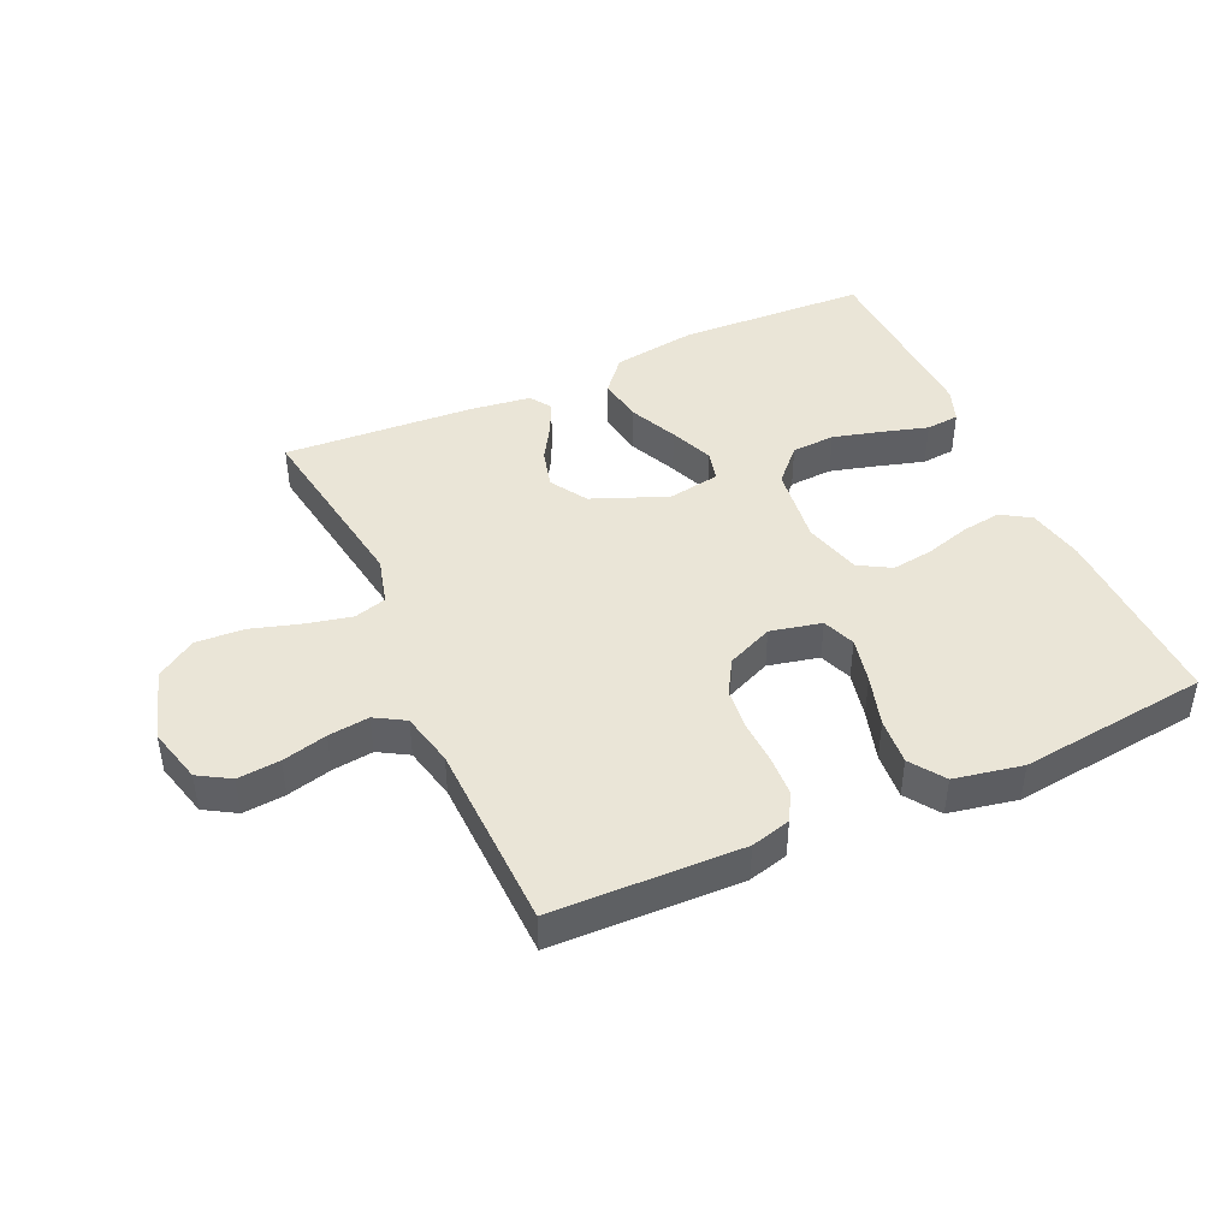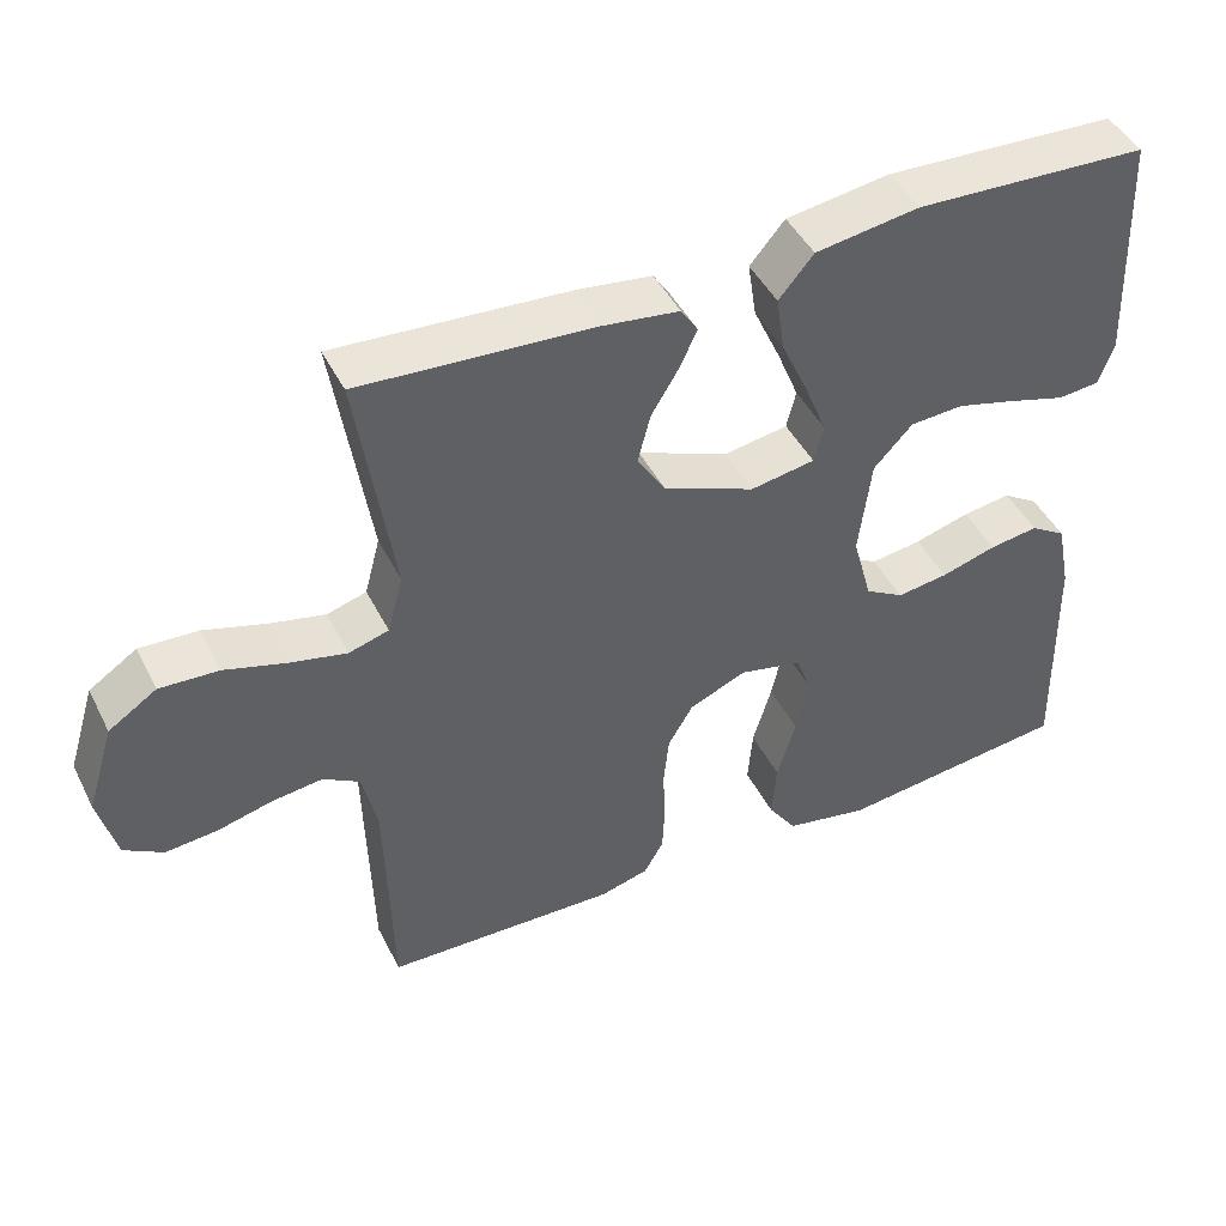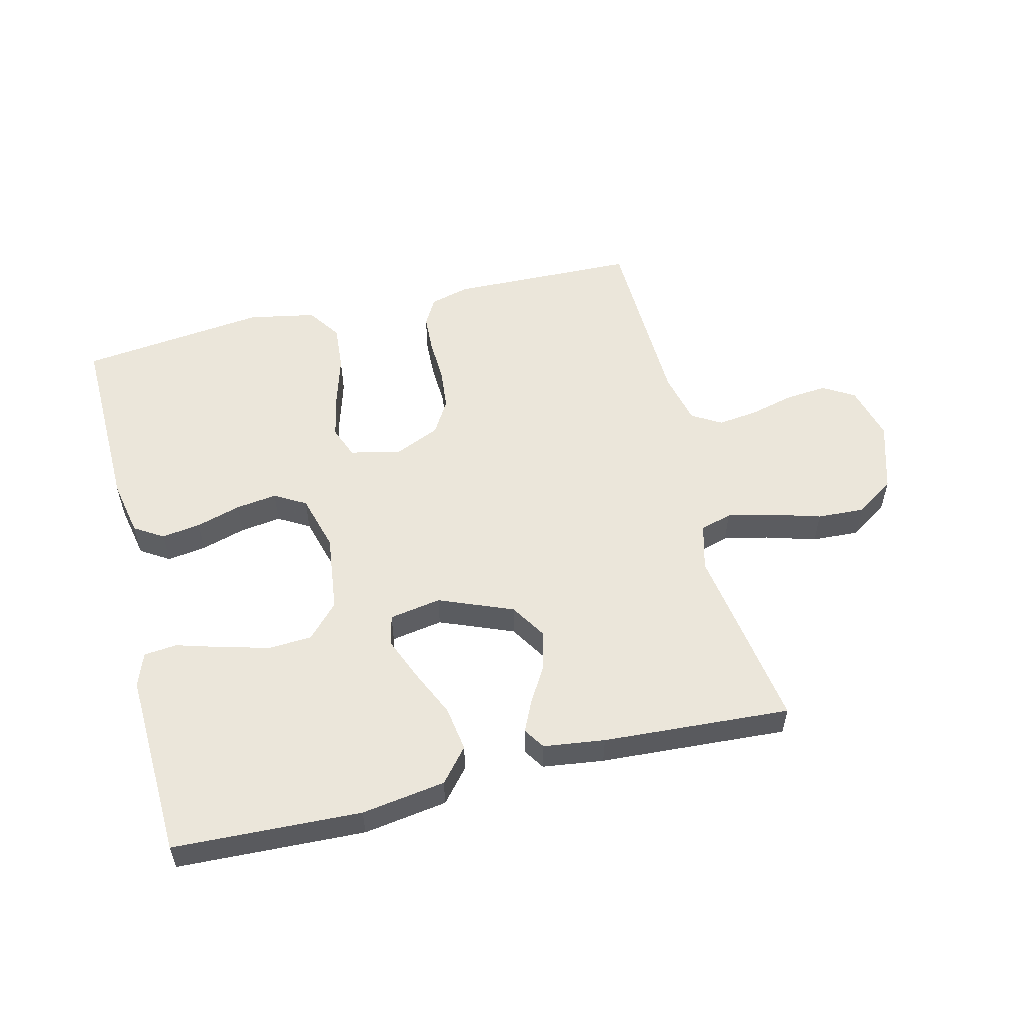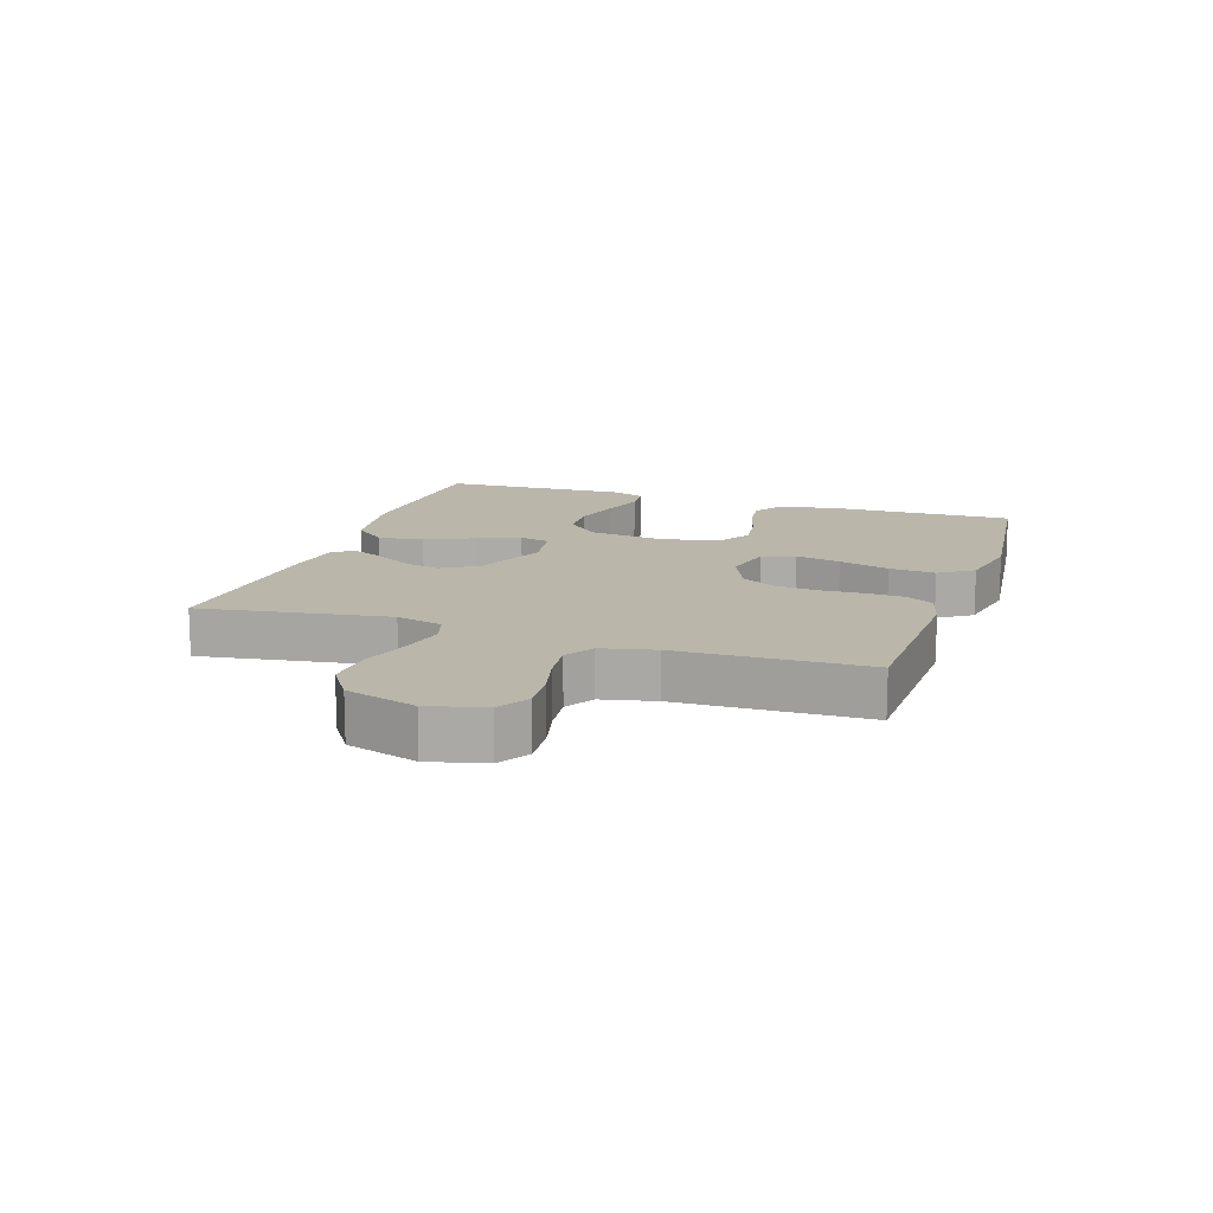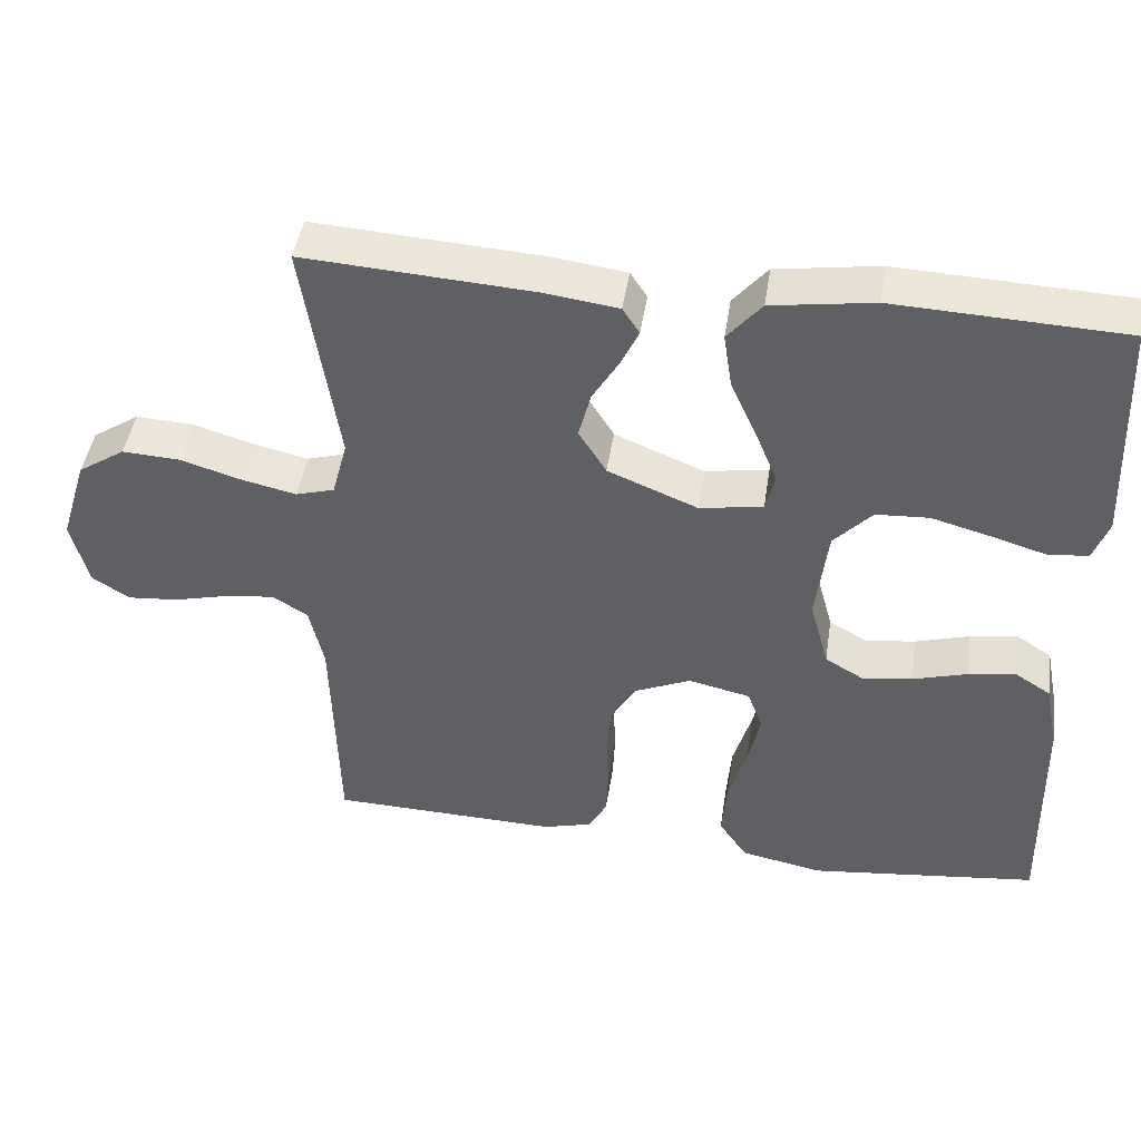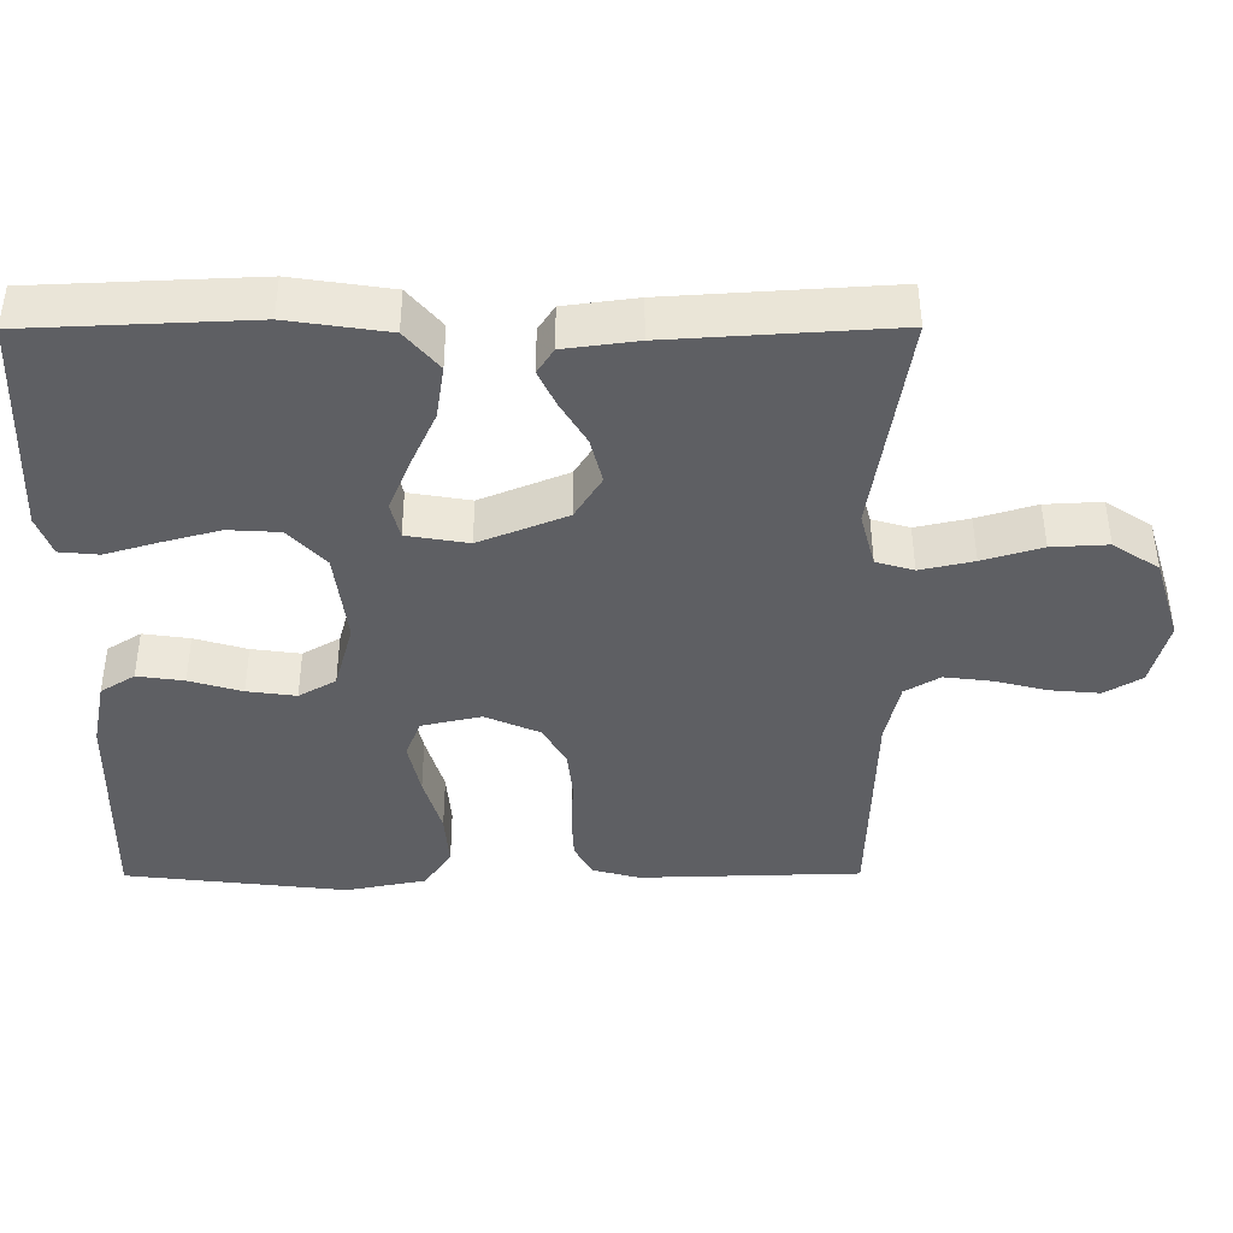
<metadata>
{"format":"obj","ext":"obj","renderer":"f3d","projection":"perspective","resolution":1024,"background":"white","views":[{"elev":44.0,"azim":155.6,"up":"+Y"},{"elev":45.2,"azim":154.4,"up":"+Z"},{"elev":54.8,"azim":-13.9,"up":"+Y"},{"elev":13.8,"azim":108.5,"up":"+Y"},{"elev":44.6,"azim":-171.4,"up":"+Z"},{"elev":48.5,"azim":-0.2,"up":"+Z"}]}
</metadata>
<code>
v -0.5 0.07 -0.5
v -0.494 0.07 -0.2
v -0.476 0.07 -0.11
v -0.43 0.07 -0.081
v -0.367 0.07 -0.09
v -0.296 0.07 -0.111
v -0.23 0.07 -0.12
v -0.18 0.07 -0.091
v -0.155 0.07 0
v -0.171 0.07 0.126
v -0.221 0.07 0.179
v -0.29 0.07 0.183
v -0.368 0.07 0.162
v -0.439 0.07 0.141
v -0.492 0.07 0.146
v -0.512 0.07 0.2
v -0.5 0.07 0.5
v -0.2 0.07 0.513
v -0.066 0.07 0.493
v -0.021 0.07 0.44
v -0.032 0.07 0.368
v -0.067 0.07 0.291
v -0.095 0.07 0.222
v -0.083 0.07 0.173
v 0 0.07 0.159
v 0.118 0.07 0.207
v 0.154 0.07 0.265
v 0.138 0.07 0.327
v 0.103 0.07 0.385
v 0.08 0.07 0.434
v 0.102 0.07 0.468
v 0.2 0.07 0.481
v 0.5 0.07 0.5
v 0.454 0.07 0.2
v 0.474 0.07 0.125
v 0.525 0.07 0.11
v 0.597 0.07 0.126
v 0.677 0.07 0.15
v 0.753 0.07 0.154
v 0.815 0.07 0.113
v 0.85 0.07 0
v 0.827 0.07 -0.089
v 0.777 0.07 -0.119
v 0.71 0.07 -0.113
v 0.639 0.07 -0.095
v 0.574 0.07 -0.087
v 0.527 0.07 -0.115
v 0.508 0.07 -0.2
v 0.5 0.07 -0.5
v 0.2 0.07 -0.508
v 0.137 0.07 -0.491
v 0.112 0.07 -0.447
v 0.109 0.07 -0.384
v 0.112 0.07 -0.315
v 0.105 0.07 -0.248
v 0.073 0.07 -0.194
v 0 0.07 -0.162
v -0.081 0.07 -0.18
v -0.101 0.07 -0.232
v -0.085 0.07 -0.305
v -0.061 0.07 -0.386
v -0.055 0.07 -0.46
v -0.092 0.07 -0.514
v -0.2 0.07 -0.535
v -0.5 0 -0.5
v -0.494 0 -0.2
v -0.476 0 -0.11
v -0.43 0 -0.081
v -0.367 0 -0.09
v -0.296 0 -0.111
v -0.23 0 -0.12
v -0.18 0 -0.091
v -0.155 0 0
v -0.171 0 0.126
v -0.221 0 0.179
v -0.29 0 0.183
v -0.368 0 0.162
v -0.439 0 0.141
v -0.492 0 0.146
v -0.512 0 0.2
v -0.5 0 0.5
v -0.2 0 0.513
v -0.066 0 0.493
v -0.021 0 0.44
v -0.032 0 0.368
v -0.067 0 0.291
v -0.095 0 0.222
v -0.083 0 0.173
v 0 0 0.159
v 0.118 0 0.207
v 0.154 0 0.265
v 0.138 0 0.327
v 0.103 0 0.385
v 0.08 0 0.434
v 0.102 0 0.468
v 0.2 0 0.481
v 0.5 0 0.5
v 0.454 0 0.2
v 0.474 0 0.125
v 0.525 0 0.11
v 0.597 0 0.126
v 0.677 0 0.15
v 0.753 0 0.154
v 0.815 0 0.113
v 0.85 0 0
v 0.827 0 -0.089
v 0.777 0 -0.119
v 0.71 0 -0.113
v 0.639 0 -0.095
v 0.574 0 -0.087
v 0.527 0 -0.115
v 0.508 0 -0.2
v 0.5 0 -0.5
v 0.2 0 -0.508
v 0.137 0 -0.491
v 0.112 0 -0.447
v 0.109 0 -0.384
v 0.112 0 -0.315
v 0.105 0 -0.248
v 0.073 0 -0.194
v 0 0 -0.162
v -0.081 0 -0.18
v -0.101 0 -0.232
v -0.085 0 -0.305
v -0.061 0 -0.386
v -0.055 0 -0.46
v -0.092 0 -0.514
v -0.2 0 -0.535
f 60 61 62 63
f 59 60 63 64
f 51 52 53 54
f 51 54 55
f 48 49 50 51
f 47 48 51 55
f 46 47 55 56
f 42 43 44 45
f 42 45 46
f 41 42 46
f 37 38 39 40
f 36 37 40 41
f 35 36 41 46
f 31 32 33 34
f 31 34 35
f 28 29 30 31
f 27 28 31 35
f 26 27 35 46
f 19 20 21 22
f 19 22 23
f 18 19 23
f 17 18 23 24
f 13 14 15 16
f 12 13 16 17
f 11 12 17 24
f 3 4 5 6
f 3 6 7
f 2 3 7
f 59 64 1 2
f 58 59 2 7
f 57 58 7 8
f 26 46 56 57
f 25 26 57 8
f 10 11 24 25
f 9 10 25
f 8 9 25
f 127 126 125 124
f 128 127 124 123
f 118 117 116 115
f 119 118 115
f 115 114 113 112
f 119 115 112 111
f 120 119 111 110
f 109 108 107 106
f 110 109 106
f 110 106 105
f 104 103 102 101
f 105 104 101 100
f 110 105 100 99
f 98 97 96 95
f 99 98 95
f 95 94 93 92
f 99 95 92 91
f 110 99 91 90
f 86 85 84 83
f 87 86 83
f 87 83 82
f 88 87 82 81
f 80 79 78 77
f 81 80 77 76
f 88 81 76 75
f 70 69 68 67
f 71 70 67
f 71 67 66
f 66 65 128 123
f 71 66 123 122
f 72 71 122 121
f 121 120 110 90
f 72 121 90 89
f 89 88 75 74
f 89 74 73
f 89 73 72
f 1 65 66 2
f 2 66 67 3
f 3 67 68 4
f 4 68 69 5
f 5 69 70 6
f 6 70 71 7
f 7 71 72 8
f 8 72 73 9
f 9 73 74 10
f 10 74 75 11
f 11 75 76 12
f 12 76 77 13
f 13 77 78 14
f 14 78 79 15
f 15 79 80 16
f 16 80 81 17
f 17 81 82 18
f 18 82 83 19
f 19 83 84 20
f 20 84 85 21
f 21 85 86 22
f 22 86 87 23
f 23 87 88 24
f 24 88 89 25
f 25 89 90 26
f 26 90 91 27
f 27 91 92 28
f 28 92 93 29
f 29 93 94 30
f 30 94 95 31
f 31 95 96 32
f 32 96 97 33
f 33 97 98 34
f 34 98 99 35
f 35 99 100 36
f 36 100 101 37
f 37 101 102 38
f 38 102 103 39
f 39 103 104 40
f 40 104 105 41
f 41 105 106 42
f 42 106 107 43
f 43 107 108 44
f 44 108 109 45
f 45 109 110 46
f 46 110 111 47
f 47 111 112 48
f 48 112 113 49
f 49 113 114 50
f 50 114 115 51
f 51 115 116 52
f 52 116 117 53
f 53 117 118 54
f 54 118 119 55
f 55 119 120 56
f 56 120 121 57
f 57 121 122 58
f 58 122 123 59
f 59 123 124 60
f 60 124 125 61
f 61 125 126 62
f 62 126 127 63
f 63 127 128 64
f 64 128 65 1

</code>
